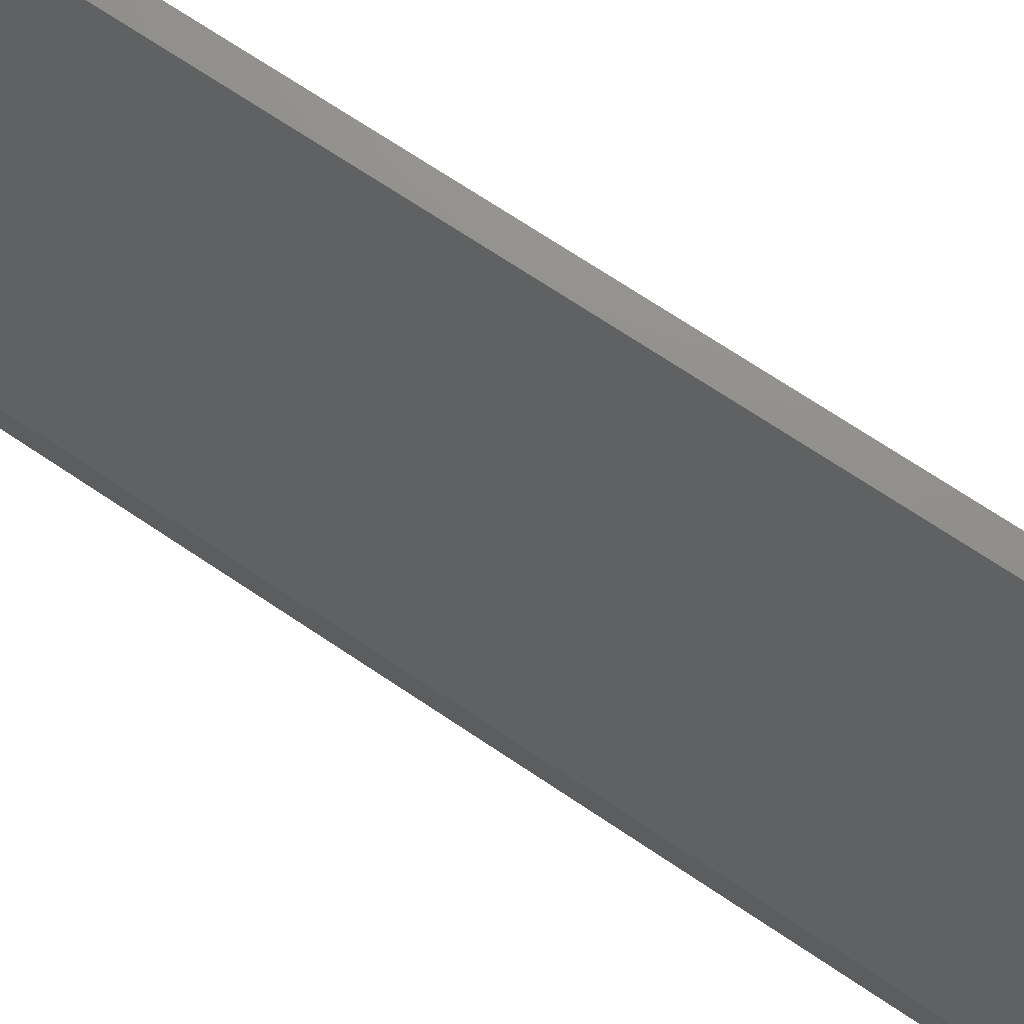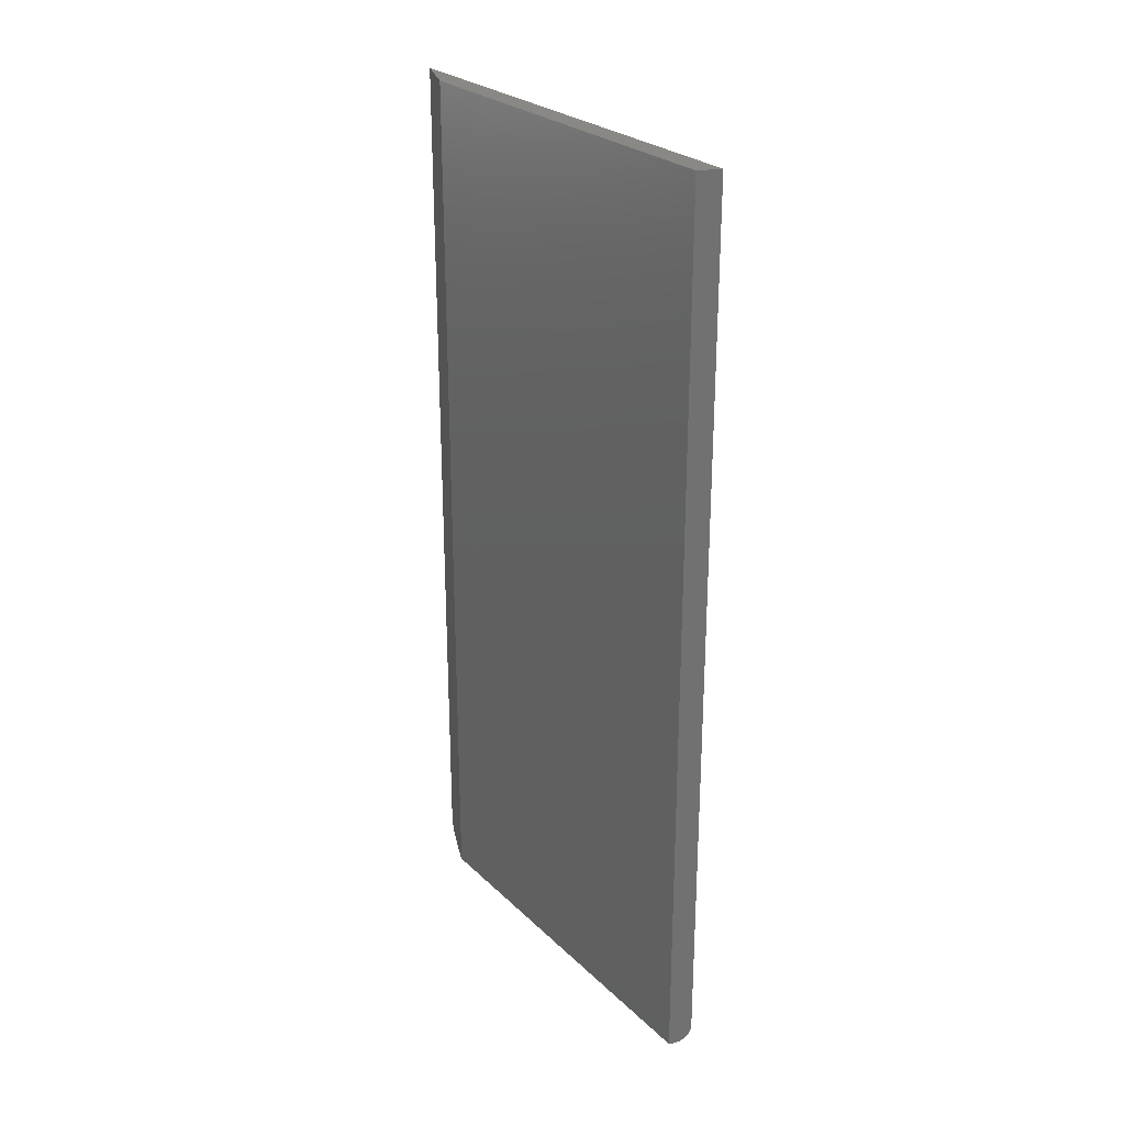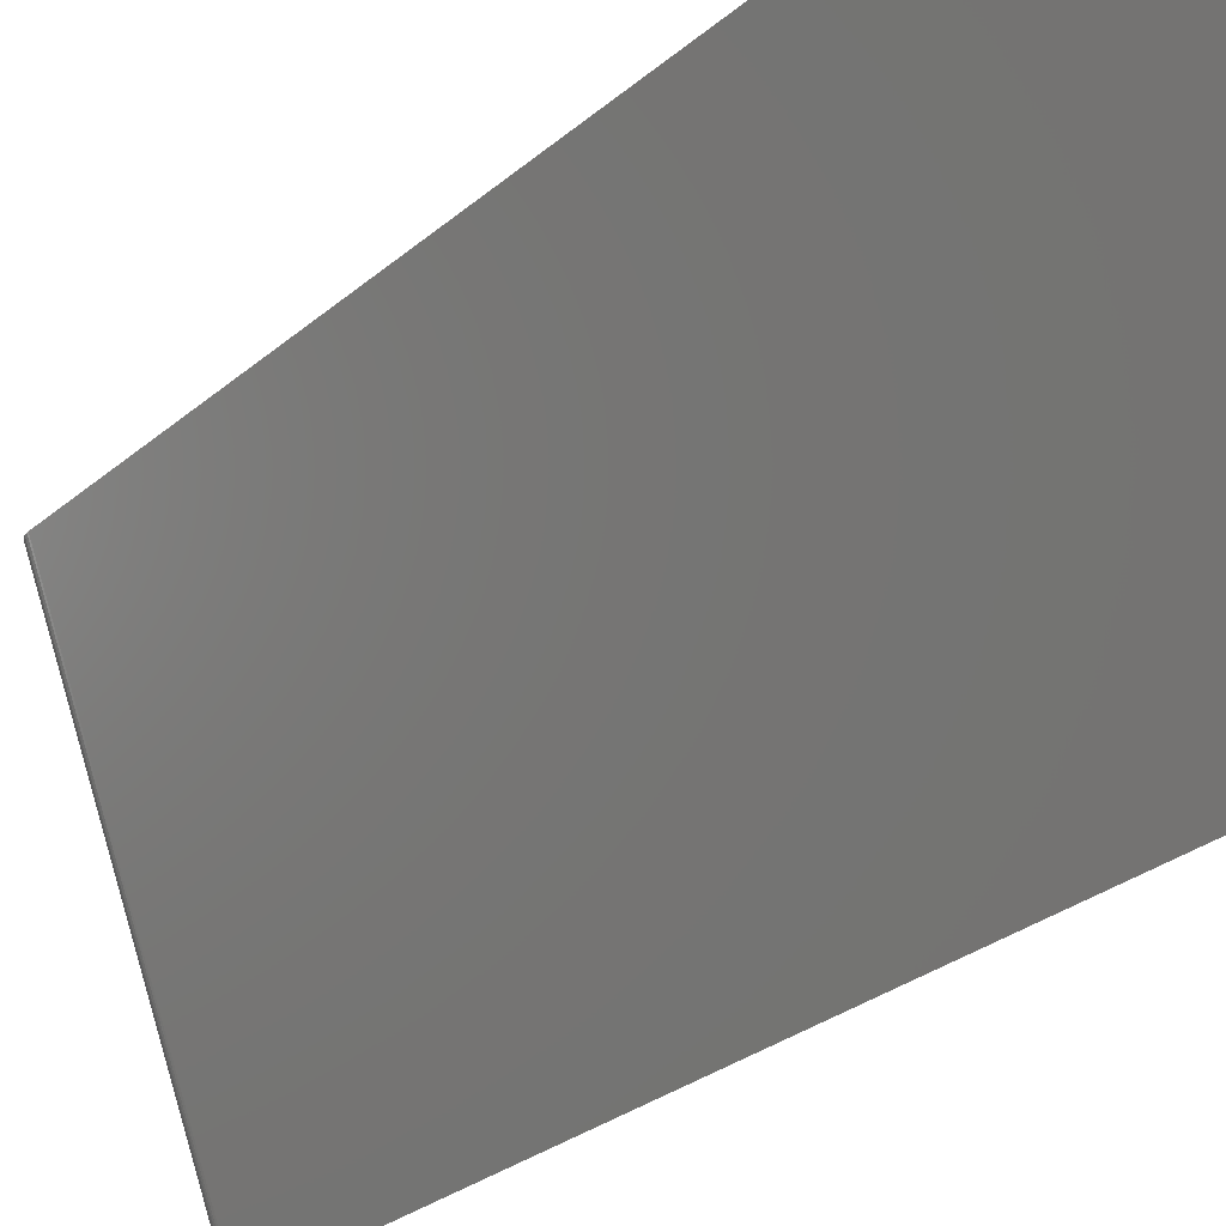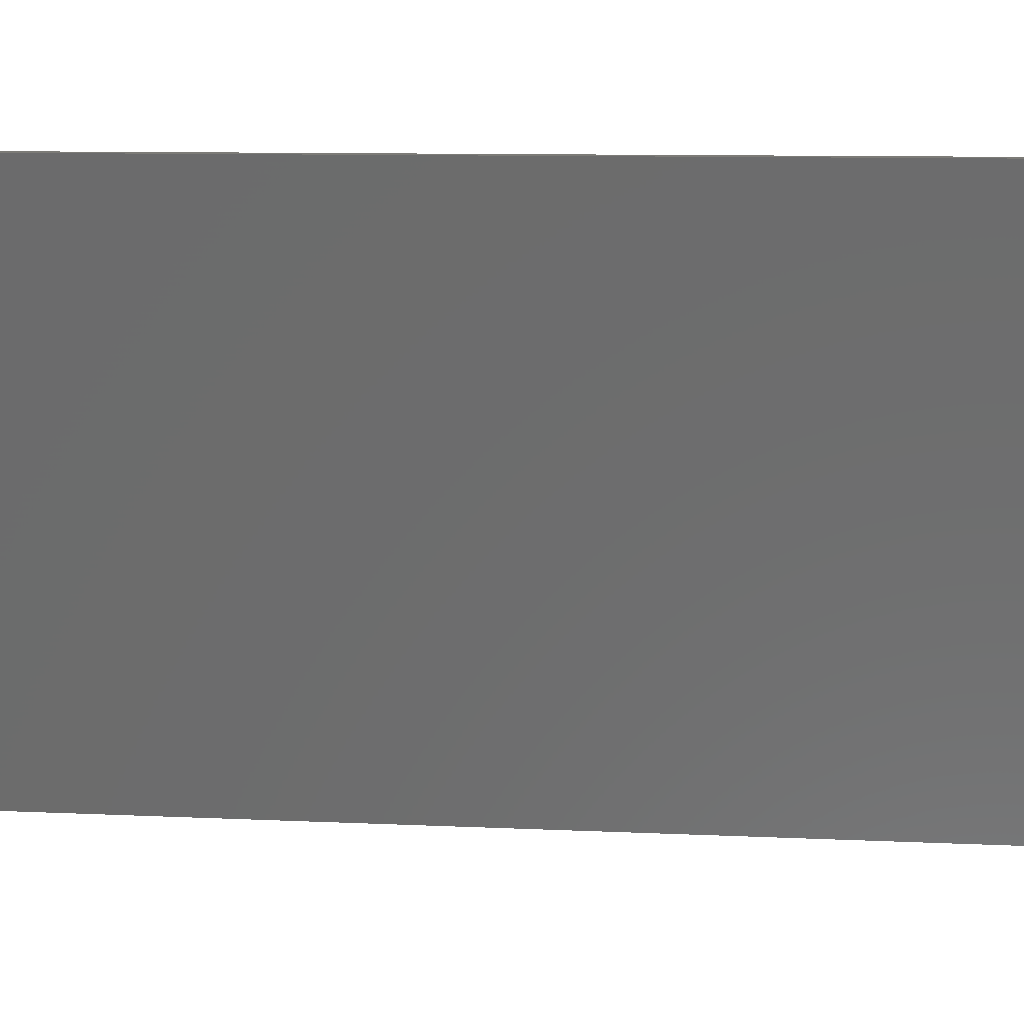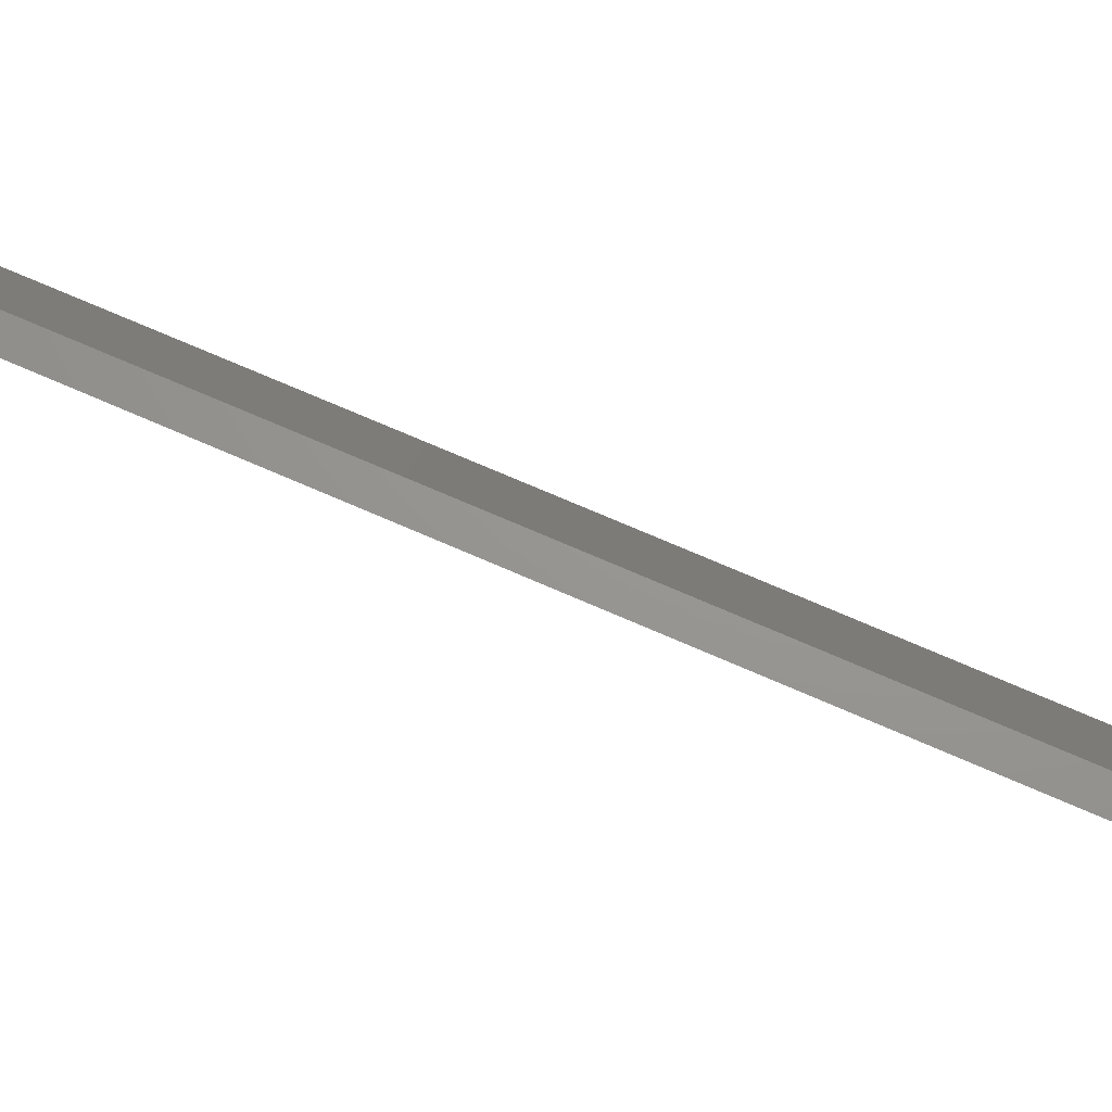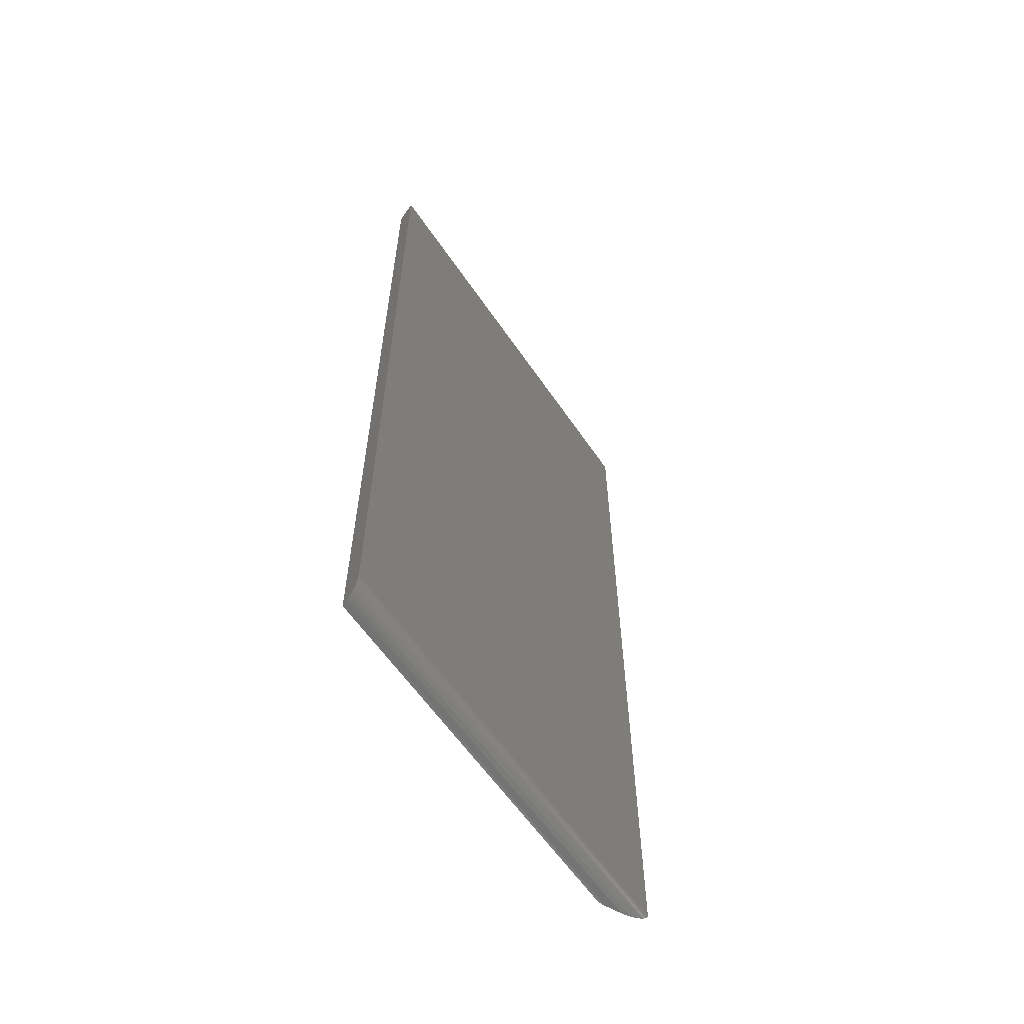
<metadata>
{"format":"stl","ext":"stl","renderer":"f3d","projection":"perspective","resolution":1024,"background":"white","views":[{"elev":73.1,"azim":-56.5,"up":"+Z"},{"elev":26.5,"azim":-13.1,"up":"+Y"},{"elev":-29.3,"azim":140.8,"up":"+Z"},{"elev":8.4,"azim":98.1,"up":"+Z"},{"elev":70.4,"azim":113.8,"up":"+Z"},{"elev":-60.0,"azim":55.9,"up":"+Y"}]}
</metadata>
<code>
# stl→obj: 30 verts, 56 faces
v -0.1172 -0.75 -0.3047
v 0.007102 -0.75 5.551e-17
v 0.004687 -0.75 5.551e-17
v -0.1172 -0.75 -0.3107
v 0.004687 2.368e-17 0
v 0.009025 -0.7499 4.254e-17
v 0.01094 -0.7496 4.241e-17
v 0.01284 -0.7491 4.226e-17
v 0.01473 -0.7483 4.21e-17
v 0.0166 -0.7473 4.193e-17
v 0.01844 -0.7459 4.174e-17
v 0.01937 -0.7451 4.164e-17
v 0.02103 -0.7431 4.143e-17
v 0.02235 -0.741 4.123e-17
v 0.02328 -0.7387 4.104e-17
v 0.02385 -0.7359 4.086e-17
v 0.02393 -0.7344 1.518e-16
v 0.02393 2.475e-17 0
v -0.1172 -2.671e-18 -0.3528
v -0.1172 -0.7344 -0.3528
v -0.1172 -0.739 -0.3509
v -0.1172 -0.7404 -0.3495
v -0.1172 -0.7416 -0.3481
v -0.1172 -0.7363 -0.3525
v -0.1172 -0.7378 -0.3518
v -0.1172 0 -0.3047
v -0.1172 -0.7428 -0.3462
v -0.1172 -0.7449 -0.3419
v -0.1172 -0.7472 -0.3347
v -0.1172 -0.7488 -0.3268
f 1 2 3
f 1 4 2
f 5 3 2
f 5 2 6
f 5 6 7
f 5 7 8
f 5 8 9
f 5 9 10
f 5 10 11
f 5 11 12
f 5 12 13
f 5 13 14
f 5 14 15
f 5 15 16
f 5 16 17
f 5 17 18
f 19 18 20
f 20 18 17
f 21 22 23
f 24 25 21
f 20 26 19
f 27 28 29
f 27 29 30
f 27 30 4
f 27 4 21
f 27 21 23
f 1 26 20
f 1 20 24
f 1 24 21
f 1 21 4
f 24 15 25
f 15 21 25
f 21 15 14
f 21 14 22
f 14 23 22
f 23 14 13
f 23 13 27
f 27 13 12
f 27 12 28
f 28 12 11
f 28 11 10
f 28 10 29
f 29 10 9
f 29 9 8
f 30 29 8
f 30 8 7
f 30 7 6
f 30 6 2
f 30 2 4
f 20 17 24
f 24 17 16
f 24 16 15
f 26 5 19
f 19 5 18
f 5 26 3
f 3 26 1

</code>
